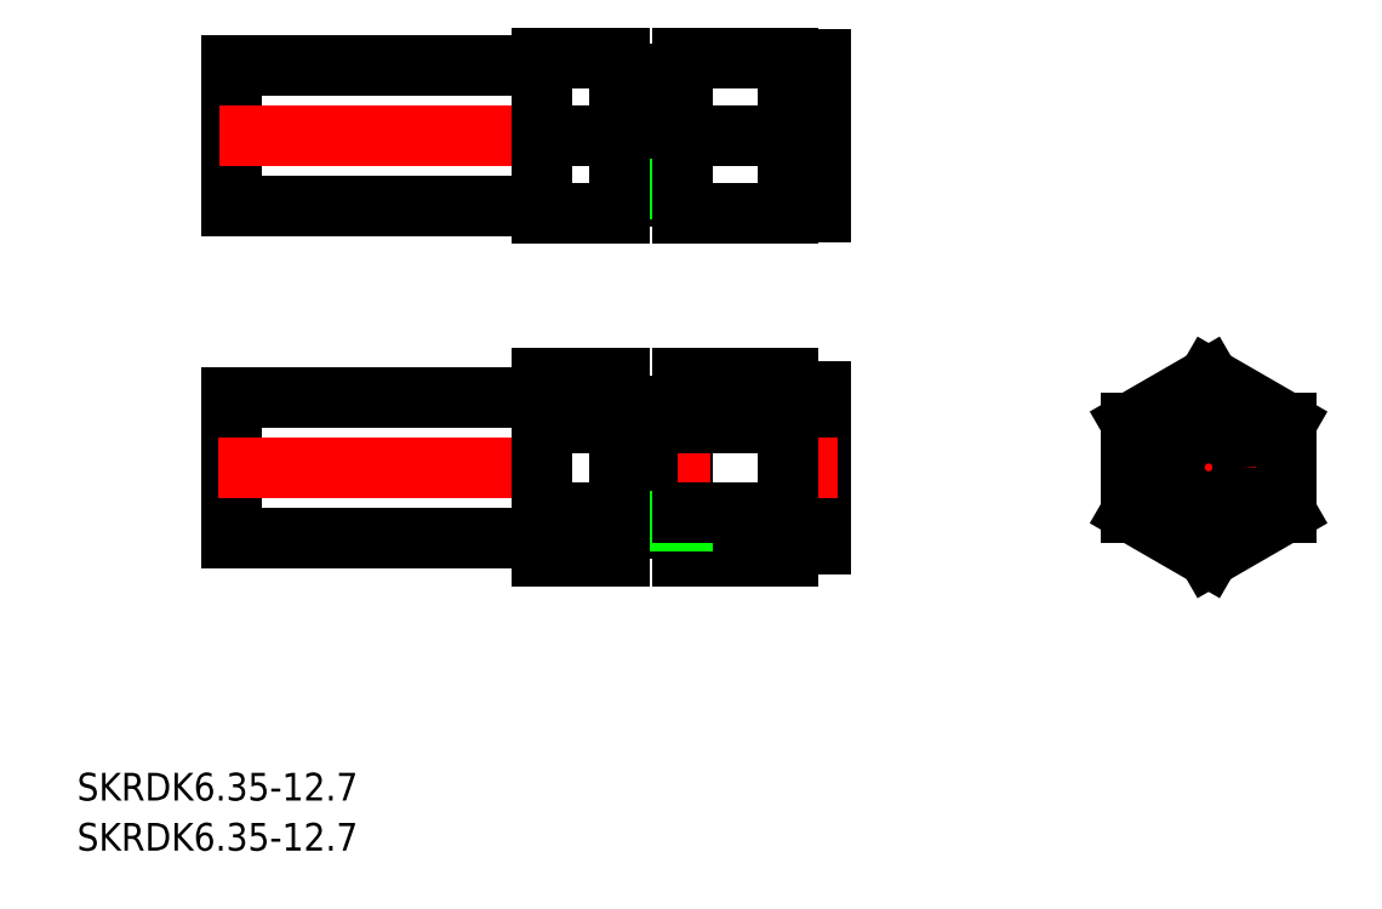
<metadata>
{"format":"dxf","ext":"dxf","renderer":"ezdxf+matplotlib","layout":"modelspace","background":"white","min_lineweight":24,"dpi":150}
</metadata>
<code>
0
SECTION
2
ENTITIES
0
LINE
8
0
10
-9.794
20
30
30
0
11
-9.794
21
23.65
31
0
0
LINE
8
0
10
18.21
20
23.65
30
0
11
-9.794
21
23.65
31
0
0
LINE
8
0
10
-9.794
20
30
30
0
11
-9.794
21
36.35
31
0
0
LINE
8
0
10
18.21
20
36.35
30
0
11
-9.794
21
36.35
31
0
0
LINE
8
0
10
-9.794
20
0
30
0
11
-9.794
21
6.35
31
0
0
LINE
8
0
10
18.21
20
6.35
30
0
11
-9.794
21
6.35
31
0
0
LINE
8
0
10
-9.794
20
0
30
0
11
-9.794
21
-6.35
31
0
0
LINE
8
0
10
18.21
20
-6.35
30
0
11
-9.794
21
-6.35
31
0
0
LINE
8
0
10
30.91
20
8.083
30
0
11
30.91
21
-8.083
31
0
0
LINE
8
0
10
30.91
20
-8.083
30
0
11
40.47
21
-8.083
31
0
0
LINE
8
0
10
43.41
20
-6.9
30
0
11
43.41
21
6.9
31
0
0
LINE
8
0
10
40.47
20
-6.9
30
0
11
43.41
21
-6.9
31
0
0
LINE
8
0
10
30.91
20
8.083
30
0
11
40.47
21
8.083
31
0
0
LINE
8
0
10
27.71
20
4.92
30
0
11
30.91
21
4.92
31
0
0
LINE
8
0
10
40.47
20
6.9
30
0
11
43.41
21
6.9
31
0
0
LINE
8
CENTER
10
-11.04
20
0
30
0
11
44.87
21
0
31
0
0
LINE
8
0
10
30.91
20
4.041
30
0
11
40.47
21
4.041
31
0
0
LINE
8
0
10
25.21
20
4.75
30
0
11
27.71
21
4.75
31
0
0
LINE
8
0
10
27.71
20
5.556
30
0
11
30.91
21
5.556
31
0
0
LINE
8
0
10
18.21
20
8.083
30
0
11
25.21
21
8.083
31
0
0
LINE
8
0
10
18.21
20
4.041
30
0
11
25.21
21
4.041
31
0
0
LINE
8
0
10
25.21
20
-4.75
30
0
11
27.71
21
-4.75
31
0
0
LINE
8
0
10
18.21
20
-8.083
30
0
11
18.21
21
8.083
31
0
0
LINE
8
0
10
25.21
20
-8.083
30
0
11
25.21
21
8.083
31
0
0
LINE
8
0
10
27.71
20
-5.556
30
0
11
27.71
21
5.556
31
0
0
LINE
8
0
10
40.47
20
8.083
30
0
11
40.47
21
-8.083
31
0
0
LINE
8
0
10
27.71
20
-5.556
30
0
11
30.91
21
-5.556
31
0
0
LINE
8
0
10
27.71
20
-4.869
30
0
11
30.91
21
-4.869
31
0
0
LINE
8
0
10
30.91
20
-4.041
30
0
11
40.47
21
-4.041
31
0
0
LINE
8
0
10
18.21
20
-8.083
30
0
11
25.21
21
-8.083
31
0
0
LINE
8
0
10
18.21
20
-4.041
30
0
11
25.21
21
-4.041
31
0
0
LINE
8
0
10
27.71
20
35.56
30
0
11
30.91
21
35.56
31
0
0
LINE
8
0
10
25.21
20
34.75
30
0
11
27.71
21
34.75
31
0
0
LINE
8
0
10
40.41
20
36.9
30
0
11
43.41
21
36.9
31
0
0
LINE
8
CENTER
10
-10.91
20
30
30
0
11
44.87
21
30
31
0
0
LINE
8
0
10
27.71
20
34.92
30
0
11
30.91
21
34.92
31
0
0
LINE
8
0
10
25.21
20
25.25
30
0
11
27.71
21
25.25
31
0
0
LINE
8
0
10
27.71
20
24.44
30
0
11
27.71
21
35.56
31
0
0
LINE
8
0
10
27.71
20
24.44
30
0
11
30.91
21
24.44
31
0
0
LINE
8
0
10
27.71
20
25.13
30
0
11
30.91
21
25.13
31
0
0
LINE
8
0
10
43.41
20
23.1
30
0
11
43.41
21
36.9
31
0
0
LINE
8
0
10
40.41
20
23.1
30
0
11
43.41
21
23.1
31
0
0
LINE
8
0
10
30.91
20
37
30
0
11
30.91
21
23
31
0
0
LINE
8
0
10
40.41
20
37
30
0
11
40.41
21
23
31
0
0
LINE
8
0
10
30.91
20
30
30
0
11
40.41
21
30
31
0
0
LINE
8
0
10
30.91
20
37
30
0
11
40.41
21
37
31
0
0
LINE
8
0
10
30.91
20
23
30
0
11
40.41
21
23
31
0
0
LINE
8
0
10
18.21
20
37
30
0
11
18.21
21
23
31
0
0
LINE
8
0
10
18.21
20
30
30
0
11
25.21
21
30
31
0
0
LINE
8
0
10
25.21
20
37
30
0
11
25.21
21
23
31
0
0
LINE
8
0
10
18.21
20
23
30
0
11
25.21
21
23
31
0
0
LINE
8
0
10
18.21
20
37
30
0
11
25.21
21
37
31
0
0
LINE
8
CENTER
10
69.91
20
0
30
0
11
86.91
21
0
31
0
0
LINE
8
CENTER
10
78.41
20
8.5
30
0
11
78.41
21
-8.5
31
0
0
LINE
8
0
10
85.41
20
4.041
30
0
11
85.41
21
-4.041
31
0
0
LINE
8
0
10
85.41
20
-4.041
30
0
11
78.41
21
-8.083
31
0
0
LINE
8
0
10
78.41
20
-8.083
30
0
11
71.41
21
-4.041
31
0
0
LINE
8
0
10
71.41
20
-4.041
30
0
11
71.41
21
4.041
31
0
0
LINE
8
0
10
78.41
20
8.083
30
0
11
71.41
21
4.041
31
0
0
LINE
8
0
10
85.41
20
4.041
30
0
11
78.41
21
8.083
31
0
0
CIRCLE
8
0
10
78.41
20
0
30
0
40
3.1
0
TEXT
8
0
10
-23.79
20
-30.1
30
0
40
2.5
1
SKRDK6.35-12.7
0
TEXT
8
0
10
-23.79
20
-34.62
30
0
40
2.5
1
SKRDK6.35-12.7
0
ENDSEC
0
EOF

</code>
